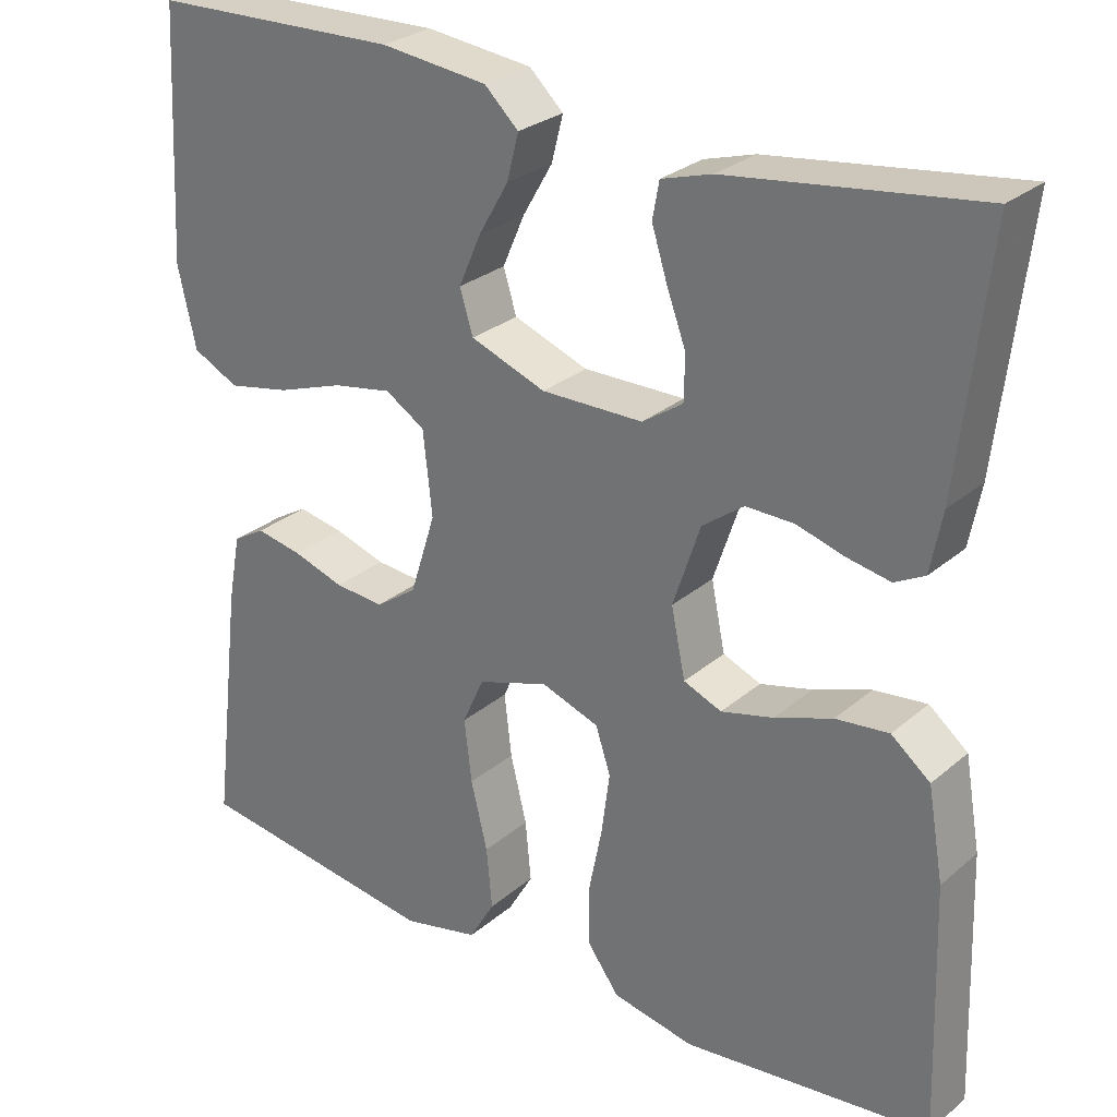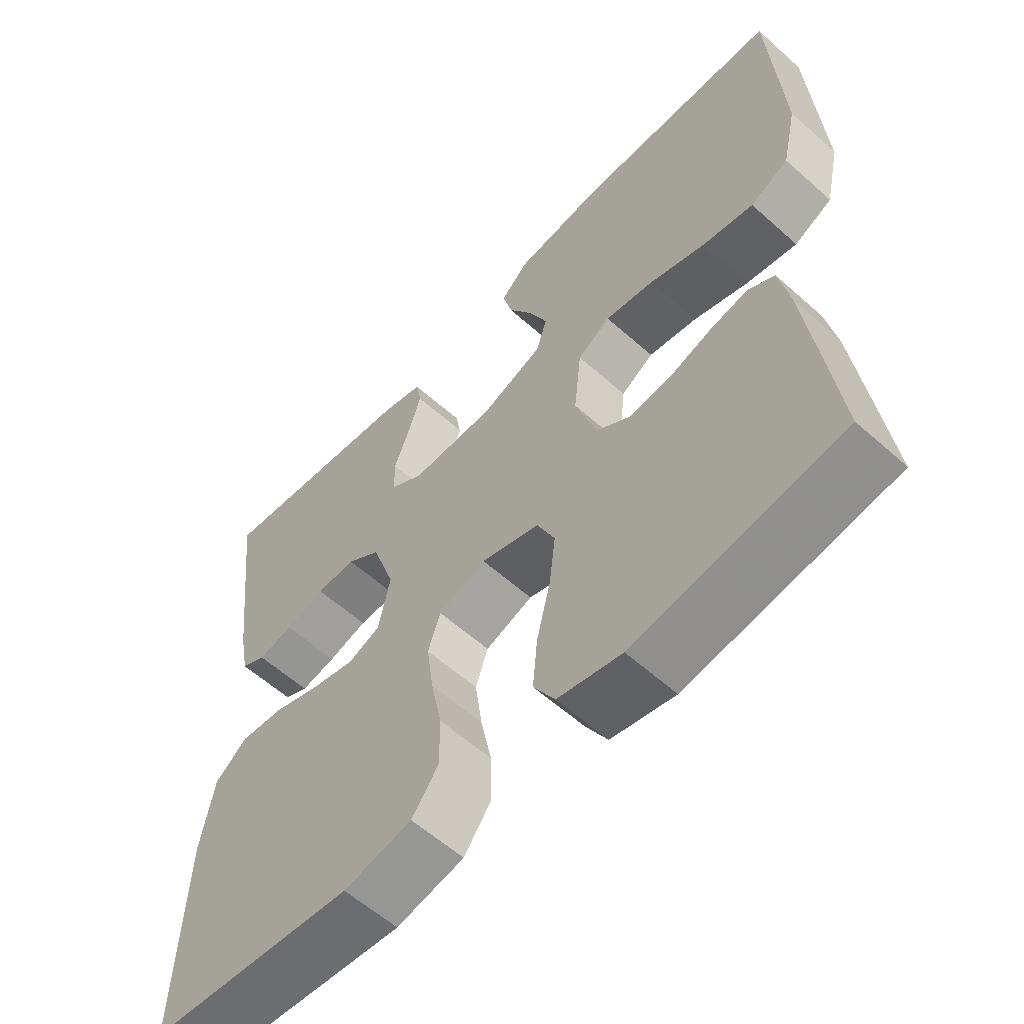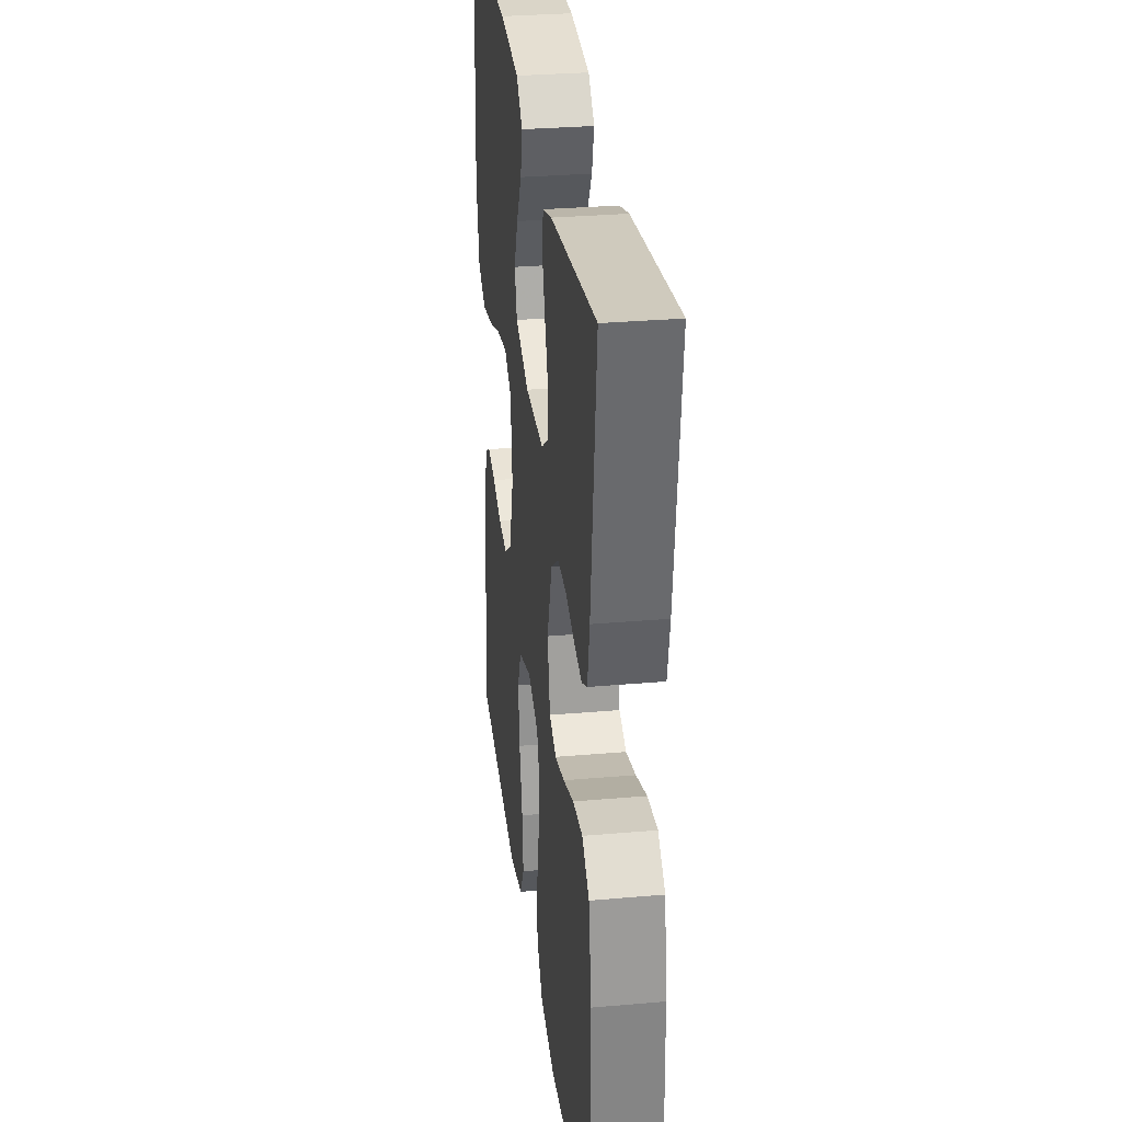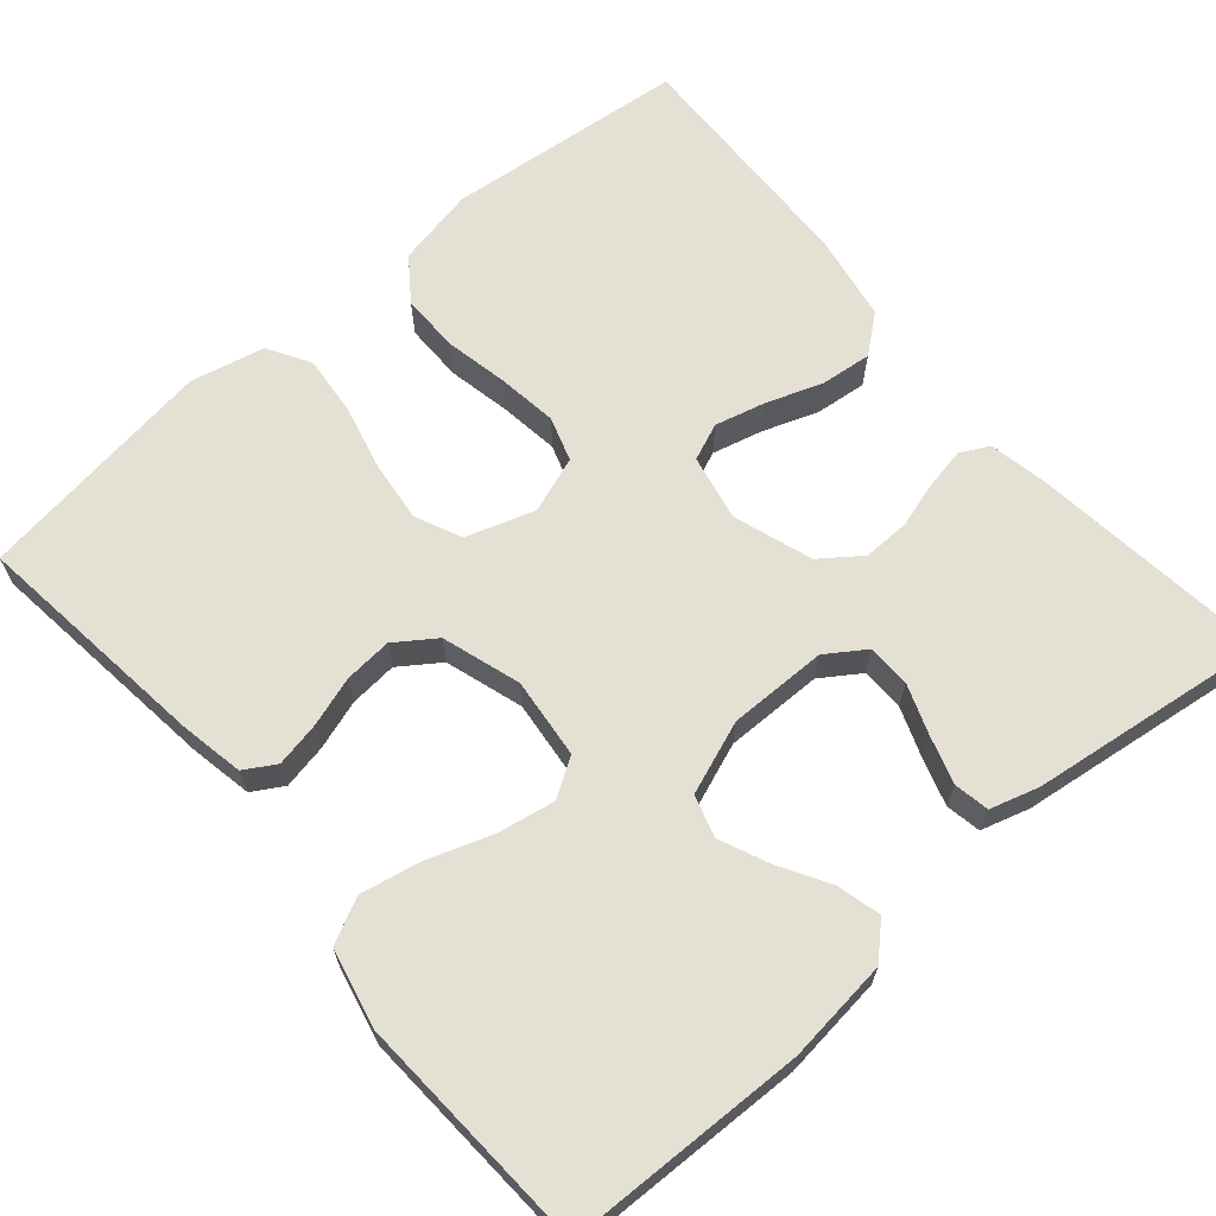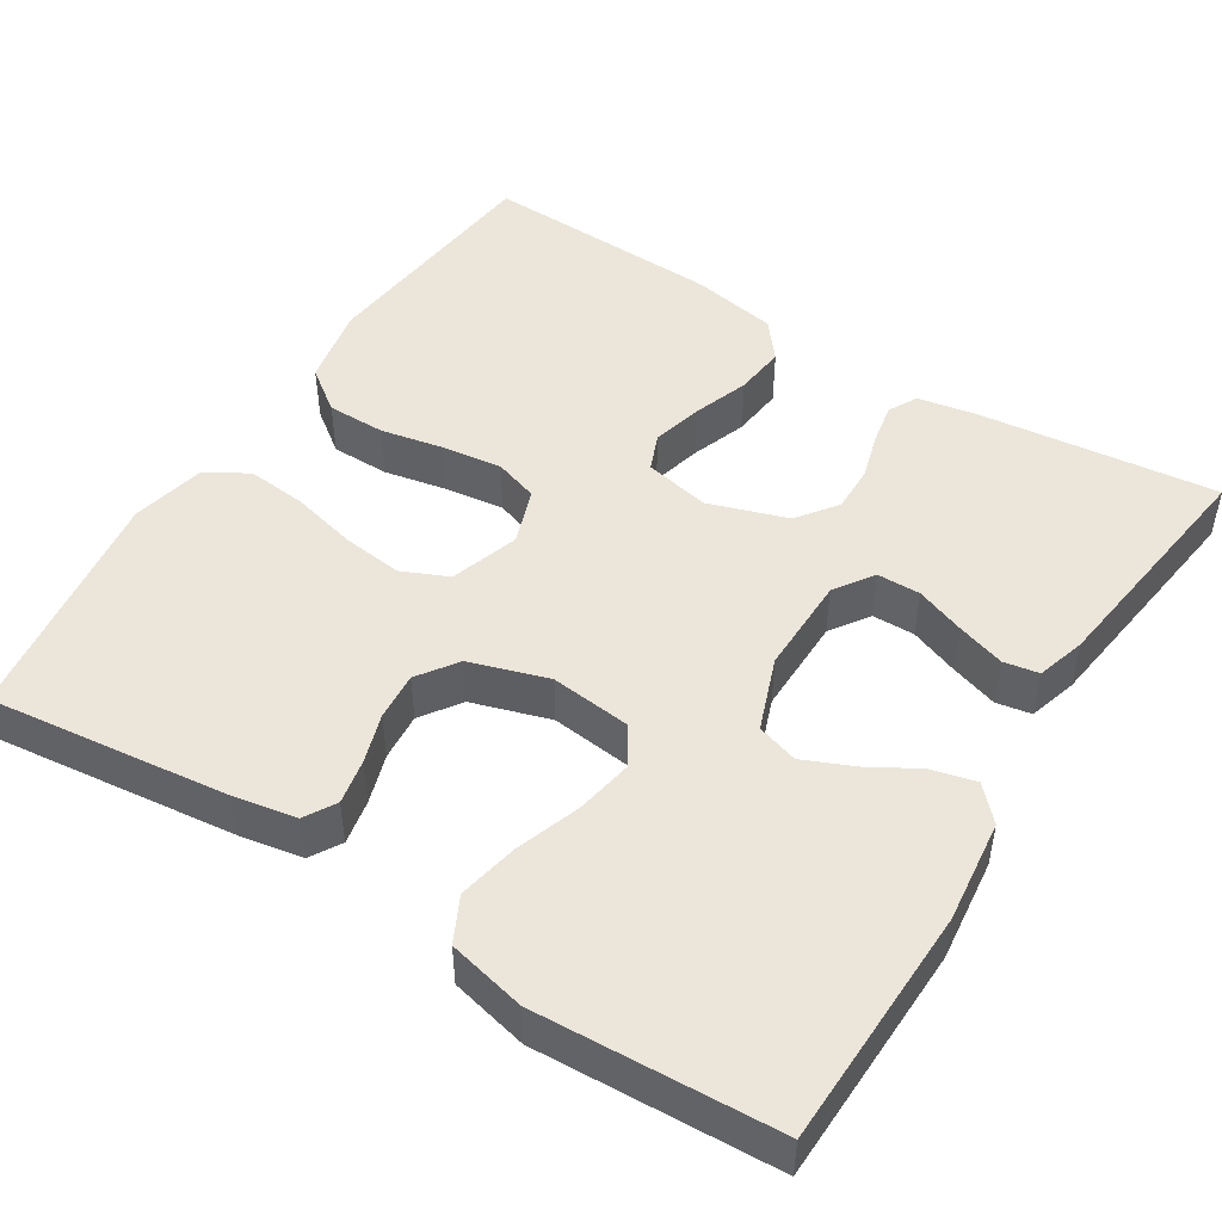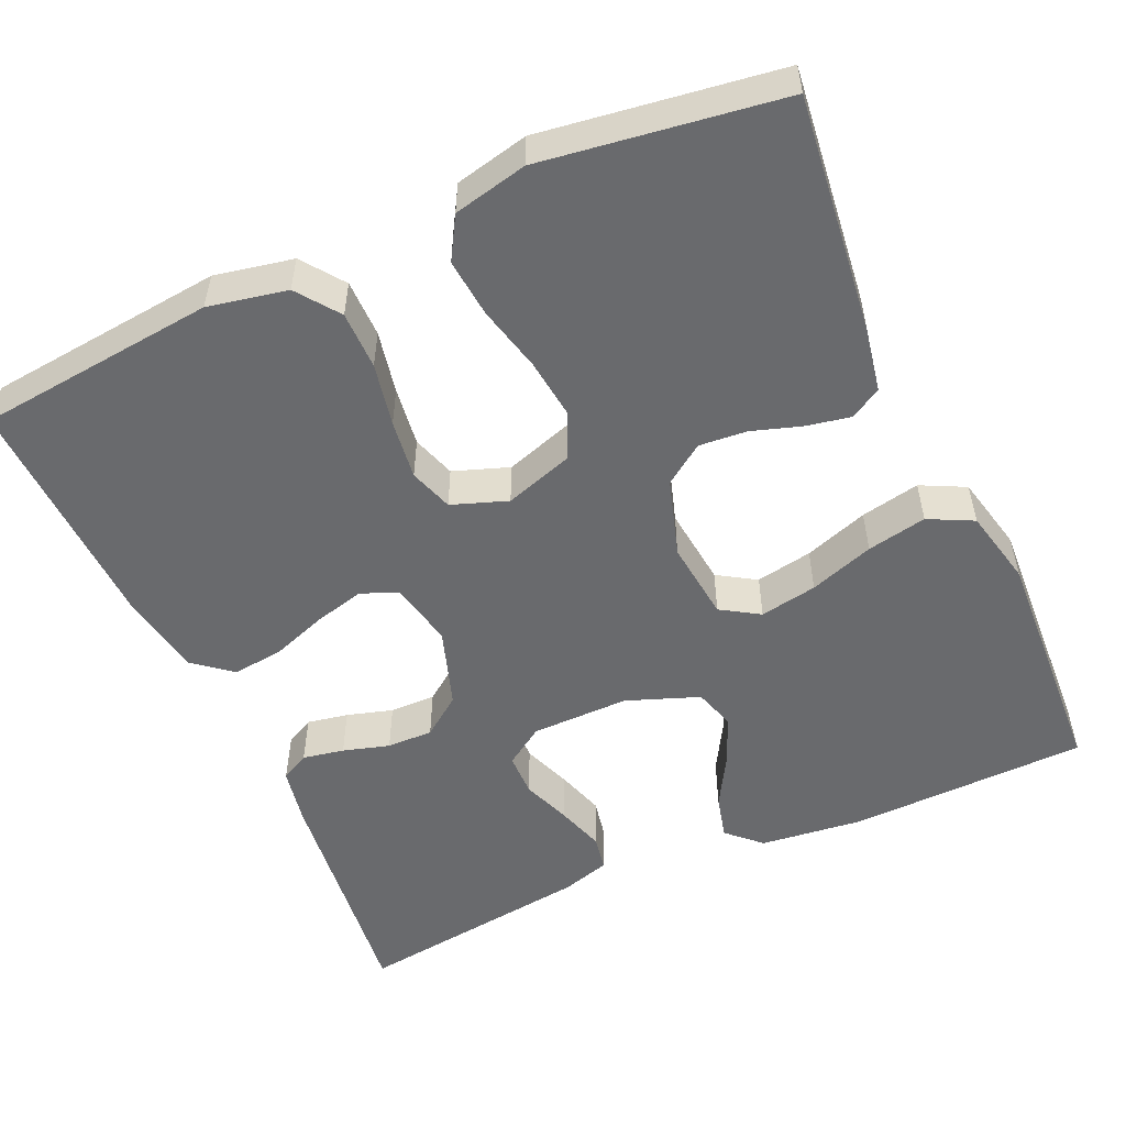
<metadata>
{"format":"obj","ext":"obj","renderer":"f3d","projection":"perspective","resolution":1024,"background":"white","views":[{"elev":27.6,"azim":38.1,"up":"+Z"},{"elev":-58.9,"azim":-132.6,"up":"+Z"},{"elev":30.6,"azim":82.8,"up":"+Z"},{"elev":66.0,"azim":-40.6,"up":"+Y"},{"elev":48.4,"azim":-57.7,"up":"+Y"},{"elev":-53.0,"azim":-155.8,"up":"+Y"}]}
</metadata>
<code>
v -0.5 0.07 0.5
v -0.2 0.07 0.508
v -0.071 0.07 0.493
v -0.03 0.07 0.454
v -0.044 0.07 0.399
v -0.08 0.07 0.337
v -0.107 0.07 0.275
v -0.091 0.07 0.223
v 0 0.07 0.189
v 0.123 0.07 0.19
v 0.172 0.07 0.223
v 0.173 0.07 0.277
v 0.15 0.07 0.339
v 0.131 0.07 0.399
v 0.139 0.07 0.443
v 0.2 0.07 0.461
v 0.5 0.07 0.5
v 0.465 0.07 0.2
v 0.451 0.07 0.127
v 0.415 0.07 0.108
v 0.363 0.07 0.118
v 0.305 0.07 0.135
v 0.247 0.07 0.136
v 0.197 0.07 0.099
v 0.164 0.07 0
v 0.181 0.07 -0.082
v 0.227 0.07 -0.101
v 0.29 0.07 -0.085
v 0.36 0.07 -0.06
v 0.424 0.07 -0.053
v 0.471 0.07 -0.091
v 0.49 0.07 -0.2
v 0.5 0.07 -0.5
v 0.2 0.07 -0.531
v 0.101 0.07 -0.511
v 0.062 0.07 -0.458
v 0.062 0.07 -0.385
v 0.078 0.07 -0.306
v 0.088 0.07 -0.231
v 0.07 0.07 -0.176
v 0 0.07 -0.151
v -0.086 0.07 -0.179
v -0.112 0.07 -0.237
v -0.103 0.07 -0.313
v -0.083 0.07 -0.395
v -0.076 0.07 -0.469
v -0.107 0.07 -0.522
v -0.2 0.07 -0.543
v -0.5 0.07 -0.5
v -0.464 0.07 -0.2
v -0.449 0.07 -0.12
v -0.41 0.07 -0.097
v -0.354 0.07 -0.108
v -0.292 0.07 -0.128
v -0.232 0.07 -0.133
v -0.182 0.07 -0.098
v -0.151 0.07 0
v -0.162 0.07 0.101
v -0.21 0.07 0.131
v -0.282 0.07 0.118
v -0.363 0.07 0.09
v -0.438 0.07 0.075
v -0.494 0.07 0.103
v -0.516 0.07 0.2
v -0.5 0 0.5
v -0.2 0 0.508
v -0.071 0 0.493
v -0.03 0 0.454
v -0.044 0 0.399
v -0.08 0 0.337
v -0.107 0 0.275
v -0.091 0 0.223
v 0 0 0.189
v 0.123 0 0.19
v 0.172 0 0.223
v 0.173 0 0.277
v 0.15 0 0.339
v 0.131 0 0.399
v 0.139 0 0.443
v 0.2 0 0.461
v 0.5 0 0.5
v 0.465 0 0.2
v 0.451 0 0.127
v 0.415 0 0.108
v 0.363 0 0.118
v 0.305 0 0.135
v 0.247 0 0.136
v 0.197 0 0.099
v 0.164 0 0
v 0.181 0 -0.082
v 0.227 0 -0.101
v 0.29 0 -0.085
v 0.36 0 -0.06
v 0.424 0 -0.053
v 0.471 0 -0.091
v 0.49 0 -0.2
v 0.5 0 -0.5
v 0.2 0 -0.531
v 0.101 0 -0.511
v 0.062 0 -0.458
v 0.062 0 -0.385
v 0.078 0 -0.306
v 0.088 0 -0.231
v 0.07 0 -0.176
v 0 0 -0.151
v -0.086 0 -0.179
v -0.112 0 -0.237
v -0.103 0 -0.313
v -0.083 0 -0.395
v -0.076 0 -0.469
v -0.107 0 -0.522
v -0.2 0 -0.543
v -0.5 0 -0.5
v -0.464 0 -0.2
v -0.449 0 -0.12
v -0.41 0 -0.097
v -0.354 0 -0.108
v -0.292 0 -0.128
v -0.232 0 -0.133
v -0.182 0 -0.098
v -0.151 0 0
v -0.162 0 0.101
v -0.21 0 0.131
v -0.282 0 0.118
v -0.363 0 0.09
v -0.438 0 0.075
v -0.494 0 0.103
v -0.516 0 0.2
f 4 5 6
f 3 4 6
f 2 3 6
f 1 2 6
f 64 1 6
f 63 64 6
f 62 63 6
f 61 62 6
f 60 61 6
f 59 60 6 7
f 58 59 7 8
f 57 58 8 9
f 56 57 9 10
f 52 53 54
f 51 52 54
f 50 51 54
f 49 50 54
f 48 49 54
f 47 48 54
f 46 47 54
f 45 46 54
f 44 45 54
f 43 44 54 55
f 42 43 55 56
f 36 37 38
f 35 36 38
f 34 35 38
f 33 34 38
f 32 33 38
f 31 32 38
f 30 31 38
f 29 30 38
f 28 29 38
f 27 28 38 39
f 26 27 39 40
f 20 21 22
f 19 20 22
f 18 19 22
f 17 18 22
f 16 17 22
f 15 16 22
f 14 15 22
f 13 14 22
f 12 13 22
f 11 12 22 23
f 56 10 11
f 42 56 11
f 41 42 11
f 25 26 40 41
f 24 25 41 11
f 11 23 24
f 70 69 68
f 70 68 67
f 70 67 66
f 70 66 65
f 70 65 128
f 70 128 127
f 70 127 126
f 70 126 125
f 70 125 124
f 71 70 124 123
f 72 71 123 122
f 73 72 122 121
f 74 73 121 120
f 118 117 116
f 118 116 115
f 118 115 114
f 118 114 113
f 118 113 112
f 118 112 111
f 118 111 110
f 118 110 109
f 118 109 108
f 119 118 108 107
f 120 119 107 106
f 102 101 100
f 102 100 99
f 102 99 98
f 102 98 97
f 102 97 96
f 102 96 95
f 102 95 94
f 102 94 93
f 102 93 92
f 103 102 92 91
f 104 103 91 90
f 86 85 84
f 86 84 83
f 86 83 82
f 86 82 81
f 86 81 80
f 86 80 79
f 86 79 78
f 86 78 77
f 86 77 76
f 87 86 76 75
f 75 74 120
f 75 120 106
f 75 106 105
f 105 104 90 89
f 75 105 89 88
f 88 87 75
f 1 65 66 2
f 2 66 67 3
f 3 67 68 4
f 4 68 69 5
f 5 69 70 6
f 6 70 71 7
f 7 71 72 8
f 8 72 73 9
f 9 73 74 10
f 10 74 75 11
f 11 75 76 12
f 12 76 77 13
f 13 77 78 14
f 14 78 79 15
f 15 79 80 16
f 16 80 81 17
f 17 81 82 18
f 18 82 83 19
f 19 83 84 20
f 20 84 85 21
f 21 85 86 22
f 22 86 87 23
f 23 87 88 24
f 24 88 89 25
f 25 89 90 26
f 26 90 91 27
f 27 91 92 28
f 28 92 93 29
f 29 93 94 30
f 30 94 95 31
f 31 95 96 32
f 32 96 97 33
f 33 97 98 34
f 34 98 99 35
f 35 99 100 36
f 36 100 101 37
f 37 101 102 38
f 38 102 103 39
f 39 103 104 40
f 40 104 105 41
f 41 105 106 42
f 42 106 107 43
f 43 107 108 44
f 44 108 109 45
f 45 109 110 46
f 46 110 111 47
f 47 111 112 48
f 48 112 113 49
f 49 113 114 50
f 50 114 115 51
f 51 115 116 52
f 52 116 117 53
f 53 117 118 54
f 54 118 119 55
f 55 119 120 56
f 56 120 121 57
f 57 121 122 58
f 58 122 123 59
f 59 123 124 60
f 60 124 125 61
f 61 125 126 62
f 62 126 127 63
f 63 127 128 64
f 64 128 65 1

</code>
